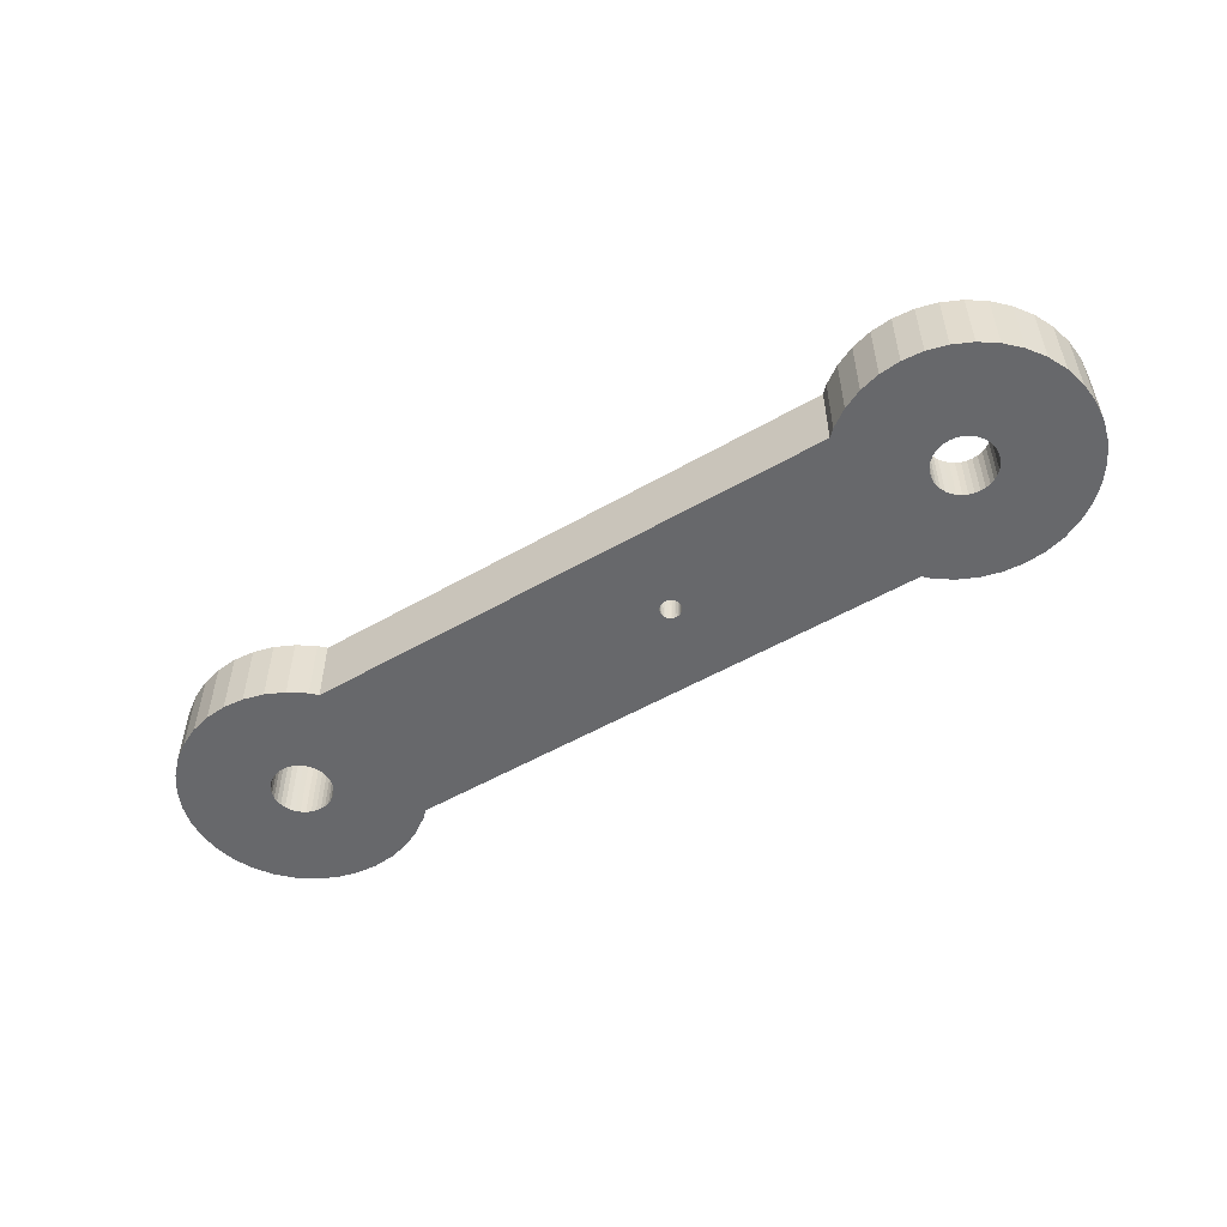
<metadata>
{"format":"obj","ext":"obj","renderer":"f3d","projection":"perspective","resolution":1024,"background":"white","views":[{"elev":-52.5,"azim":-148.2,"up":"+Y"}]}
</metadata>
<code>
o Servohorn
v -6 -1.8 0
v -5.909 1.7 -1.042
v -5.909 -1.8 -1.042
v -6 1.7 0
v 1.042 -1.8 -5.909
v 0 1.7 -6
v 1.042 1.7 -5.909
v 0 -1.8 -6
v -1.042 -1.8 5.909
v 0 1.7 6
v -1.042 1.7 5.909
v 0 -1.8 6
v -4.596 -1.8 3.857
v -5.196 1.7 3
v -5.196 -1.8 3
v -4.596 1.7 3.857
v 4.203 1.7 -4.25
v 3.857 -1.8 -4.596
v 3.857 1.7 -4.596
v 4.203 -1.8 -4.25
v -3 -1.8 -5.196
v -3.857 1.7 -4.596
v -3 1.7 -5.196
v -3.857 -1.8 -4.596
v -1.042 -1.8 -5.909
v -2.052 1.7 -5.638
v -1.042 1.7 -5.909
v -2.052 -1.8 -5.638
v 1.149 -1.8 -0.9642
v 1.299 -1.8 -0.75
v 0.9642 -1.8 -1.149
v 3 -1.8 -5.196
v 0.75 -1.8 -1.299
v 2.052 -1.8 -5.638
v 0.513 -1.8 -1.41
v 0.2605 -1.8 -1.477
v 0 -1.8 -1.5
v -0.2605 -1.8 -1.477
v -0.513 -1.8 -1.41
v -0.75 -1.8 -1.299
v -0.9642 -1.8 -1.149
v -1.149 -1.8 -0.9642
v -4.596 -1.8 -3.857
v -1.299 -1.8 -0.75
v -5.196 -1.8 -3
v -1.41 -1.8 -0.513
v -5.638 -1.8 -2.052
v -1.477 -1.8 -0.2605
v -1.5 -1.8 0
v -1.299 -1.8 0.75
v -1.41 -1.8 0.513
v -5.638 -1.8 2.052
v -1.477 -1.8 0.2605
v -5.909 -1.8 1.042
v 15 -1.8 -0.08856
v 30.8 -1.8 -4.25
v 15.01 -1.8 0
v 14.98 -1.8 -0.1744
v 14.94 -1.8 -0.255
v 14.89 -1.8 -0.3278
v 14.83 -1.8 -0.3907
v 14.76 -1.8 -0.4417
v 14.67 -1.8 -0.4792
v 14.59 -1.8 -0.5023
v 14.5 -1.8 -0.51
v 14.41 -1.8 -0.5023
v 13.99 -1.8 0
v 4.203 -1.8 4.25
v 14 -1.8 -0.08856
v 14.02 -1.8 -0.1744
v 14.06 -1.8 -0.255
v 14.11 -1.8 -0.3278
v 14.17 -1.8 -0.3907
v 14.33 -1.8 -0.4792
v 14.24 -1.8 -0.4417
v 0.9642 -1.8 1.149
v 3.857 -1.8 4.596
v 1.5 -1.8 0
v 1.477 -1.8 -0.2605
v 3 -1.8 5.196
v 0.75 -1.8 1.299
v 2.052 -1.8 5.638
v 1.41 -1.8 -0.513
v 1.477 -1.8 0.2605
v 1.41 -1.8 0.513
v 1.299 -1.8 0.75
v 1.149 -1.8 0.9642
v 0.513 -1.8 1.41
v 1.042 -1.8 5.909
v 0.2605 -1.8 1.477
v 0 -1.8 1.5
v -0.2605 -1.8 1.477
v -0.513 -1.8 1.41
v -2.052 -1.8 5.638
v -0.75 -1.8 1.299
v -3 -1.8 5.196
v -0.9642 -1.8 1.149
v -3.857 -1.8 4.596
v -1.149 -1.8 0.9642
v 36.5 -1.8 0
v 41 -1.8 0
v 40.91 -1.8 1.042
v 36.48 -1.8 0.2605
v 40.64 -1.8 2.052
v 40.91 -1.8 -1.042
v 36.41 -1.8 0.513
v 40.2 -1.8 3
v 36.48 -1.8 -0.2605
v 36.3 -1.8 0.75
v 39.6 -1.8 3.857
v 40.64 -1.8 -2.052
v 36.15 -1.8 0.9642
v 38.86 -1.8 4.596
v 36.41 -1.8 -0.513
v 35.96 -1.8 1.149
v 38 -1.8 5.196
v 40.2 -1.8 -3
v 35.75 -1.8 1.299
v 37.05 -1.8 5.638
v 36.3 -1.8 -0.75
v 39.6 -1.8 -3.857
v 35.51 -1.8 1.41
v 36.04 -1.8 5.909
v 35.26 -1.8 1.477
v 35 -1.8 6
v 35 -1.8 1.5
v 34.74 -1.8 1.477
v 33.96 -1.8 5.909
v 34.49 -1.8 1.41
v 32.95 -1.8 5.638
v 34.25 -1.8 1.299
v 32 -1.8 5.196
v 34.04 -1.8 1.149
v 31.14 -1.8 4.596
v 30.8 -1.8 4.25
v 33.85 -1.8 0.9642
v 33.7 -1.8 0.75
v 36.15 -1.8 -0.9642
v 38.86 -1.8 -4.596
v 35.96 -1.8 -1.149
v 38 -1.8 -5.196
v 35.75 -1.8 -1.299
v 37.05 -1.8 -5.638
v 35.51 -1.8 -1.41
v 36.04 -1.8 -5.909
v 35.26 -1.8 -1.477
v 35 -1.8 -1.5
v 35 -1.8 -6
v 34.74 -1.8 -1.477
v 33.96 -1.8 -5.909
v 34.49 -1.8 -1.41
v 32.95 -1.8 -5.638
v 34.25 -1.8 -1.299
v 32 -1.8 -5.196
v 34.04 -1.8 -1.149
v 33.85 -1.8 -0.9642
v 33.7 -1.8 -0.75
v 33.59 -1.8 -0.513
v 33.52 -1.8 -0.2605
v 33.5 -1.8 0
v 33.59 -1.8 0.513
v 33.52 -1.8 0.2605
v 31.14 -1.8 -4.596
v 15 -1.8 0.08856
v 14.98 -1.8 0.1744
v 14.94 -1.8 0.255
v 14.89 -1.8 0.3278
v 14.83 -1.8 0.3907
v 14.76 -1.8 0.4417
v 14.67 -1.8 0.4792
v 14.59 -1.8 0.5023
v 14.5 -1.8 0.51
v 14 -1.8 0.08856
v 14.02 -1.8 0.1744
v 14.06 -1.8 0.255
v 14.11 -1.8 0.3278
v 14.17 -1.8 0.3907
v 14.24 -1.8 0.4417
v 14.33 -1.8 0.4792
v 14.41 -1.8 0.5023
v 2.052 1.7 -5.638
v 3 1.7 -5.196
v -4.596 1.7 -3.857
v -5.196 1.7 -3
v -5.638 1.7 -2.052
v 3.857 1.7 4.596
v 3 1.7 5.196
v -3.857 1.7 4.596
v -2.052 1.7 5.638
v -3 1.7 5.196
v -5.638 1.7 2.052
v -5.909 1.7 1.042
v 16.47 1.7 0.3473
v 30.8 1.7 4.25
v 16.5 1.7 0
v 16.38 1.7 0.684
v 16.23 1.7 1
v 16.03 1.7 1.286
v 15.79 1.7 1.532
v 15.5 1.7 1.732
v 15.18 1.7 1.879
v 14.85 1.7 1.97
v 14.5 1.7 2
v 4.203 1.7 4.25
v 0.6667 1.7 3.431
v 2.052 1.7 5.638
v 1.042 1.7 5.909
v 0.6078 1.7 3.447
v 0 1.7 3.5
v -0.6078 1.7 3.447
v -1.197 1.7 3.289
v -1.75 1.7 3.031
v -2.25 1.7 2.681
v -2.681 1.7 2.25
v -3.031 1.7 1.75
v -3.289 1.7 1.197
v -3.447 1.7 0.6078
v -3.5 1.7 0
v -3.289 1.7 -1.197
v -3.447 1.7 -0.6078
v 36.5 1.7 0
v 41 1.7 0
v 40.91 1.7 -1.042
v 36.48 1.7 -0.2605
v 40.64 1.7 -2.052
v 40.91 1.7 1.042
v 36.41 1.7 -0.513
v 40.2 1.7 -3
v 36.48 1.7 0.2605
v 36.3 1.7 -0.75
v 39.6 1.7 -3.857
v 40.64 1.7 2.052
v 36.15 1.7 -0.9642
v 38.86 1.7 -4.596
v 36.41 1.7 0.513
v 35.96 1.7 -1.149
v 38 1.7 -5.196
v 40.2 1.7 3
v 35.75 1.7 -1.299
v 37.05 1.7 -5.638
v 36.3 1.7 0.75
v 39.6 1.7 3.857
v 35.51 1.7 -1.41
v 36.04 1.7 -5.909
v 35.26 1.7 -1.477
v 35 1.7 -6
v 35 1.7 -1.5
v 34.74 1.7 -1.477
v 33.96 1.7 -5.909
v 34.49 1.7 -1.41
v 32.95 1.7 -5.638
v 34.25 1.7 -1.299
v 32 1.7 -5.196
v 34.04 1.7 -1.149
v 31.14 1.7 -4.596
v 30.8 1.7 -4.25
v 33.85 1.7 -0.9642
v 33.7 1.7 -0.75
v 36.15 1.7 0.9642
v 38.86 1.7 4.596
v 35.96 1.7 1.149
v 38 1.7 5.196
v 35.75 1.7 1.299
v 37.05 1.7 5.638
v 35.51 1.7 1.41
v 36.04 1.7 5.909
v 35.26 1.7 1.477
v 35 1.7 1.5
v 35 1.7 6
v 34.74 1.7 1.477
v 33.96 1.7 5.909
v 34.49 1.7 1.41
v 32.95 1.7 5.638
v 34.25 1.7 1.299
v 32 1.7 5.196
v 34.04 1.7 1.149
v 33.85 1.7 0.9642
v 33.7 1.7 0.75
v 33.59 1.7 0.513
v 33.52 1.7 0.2605
v 33.5 1.7 0
v 33.59 1.7 -0.513
v 33.52 1.7 -0.2605
v 31.14 1.7 4.596
v 16.47 1.7 -0.3473
v 16.38 1.7 -0.684
v 16.23 1.7 -1
v 16.03 1.7 -1.286
v 15.79 1.7 -1.532
v 15.5 1.7 -1.732
v 15.18 1.7 -1.879
v 14.85 1.7 -1.97
v 14.5 1.7 -2
v 0.6667 1.7 -3.431
v 0.6078 1.7 -3.447
v 0 1.7 -3.5
v -0.6078 1.7 -3.447
v -1.197 1.7 -3.289
v -1.75 1.7 -3.031
v -2.25 1.7 -2.681
v -2.681 1.7 -2.25
v -3.031 1.7 -1.75
v -3.447 0.7102 -0.6078
v -3.5 0.7102 0
v 0 0.7102 -3.5
v 0.6078 0.7102 -3.447
v 0 0.7102 3.5
v -0.6078 0.7102 3.447
v -2.25 0.7102 -2.681
v -1.75 0.7102 -3.031
v -1.197 0.7102 -3.289
v -0.6078 0.7102 -3.447
v 15.01 0.7102 0
v 16.5 0.7102 0
v 16.47 0.7102 -0.3473
v 15 0.7102 -0.08856
v 16.38 0.7102 -0.684
v 16.47 0.7102 0.3473
v 14.98 0.7102 -0.1744
v 16.23 0.7102 -1
v 15 0.7102 0.08856
v 14.94 0.7102 -0.255
v 16.03 0.7102 -1.286
v 16.38 0.7102 0.684
v 14.89 0.7102 -0.3278
v 15.79 0.7102 -1.532
v 14.98 0.7102 0.1744
v 14.83 0.7102 -0.3907
v 15.5 0.7102 -1.732
v 16.23 0.7102 1
v 14.76 0.7102 -0.4417
v 15.18 0.7102 -1.879
v 14.94 0.7102 0.255
v 16.03 0.7102 1.286
v 14.67 0.7102 -0.4792
v 14.85 0.7102 -1.97
v 14.59 0.7102 -0.5023
v 14.5 0.7102 -2
v 14.5 0.7102 -0.51
v 14.41 0.7102 -0.5023
v 14.33 0.7102 -0.4792
v 14.24 0.7102 -0.4417
v 14.17 0.7102 -0.3907
v 14.11 0.7102 -0.3278
v 14.06 0.7102 -0.255
v 14.02 0.7102 -0.1744
v 1.41 0.7102 -0.513
v 14 0.7102 -0.08856
v 1.5 0.7102 0
v 13.99 0.7102 0
v 1.477 0.7102 -0.2605
v 1.299 0.7102 -0.75
v 0.6667 0.7102 -3.431
v 1.149 0.7102 -0.9642
v 0.9642 0.7102 -1.149
v 0.75 0.7102 -1.299
v 0.2605 0.7102 -1.477
v 0.513 0.7102 -1.41
v 0 0.7102 -1.5
v -0.2605 0.7102 -1.477
v -0.513 0.7102 -1.41
v -0.75 0.7102 -1.299
v -0.9642 0.7102 -1.149
v -1.149 0.7102 -0.9642
v -2.681 0.7102 -2.25
v -3.031 0.7102 -1.75
v -1.299 0.7102 -0.75
v 14.89 0.7102 0.3278
v 15.79 0.7102 1.532
v 14.83 0.7102 0.3907
v 15.5 0.7102 1.732
v 14.76 0.7102 0.4417
v 15.18 0.7102 1.879
v 14.67 0.7102 0.4792
v 14.85 0.7102 1.97
v 14.59 0.7102 0.5023
v 14.5 0.7102 0.51
v 14.5 0.7102 2
v 14.41 0.7102 0.5023
v 14.33 0.7102 0.4792
v 14.24 0.7102 0.4417
v 14.17 0.7102 0.3907
v 14.11 0.7102 0.3278
v 14.06 0.7102 0.255
v 14.02 0.7102 0.1744
v 1.477 0.7102 0.2605
v 14 0.7102 0.08856
v 1.41 0.7102 0.513
v 1.299 0.7102 0.75
v 0.6667 0.7102 3.431
v 1.149 0.7102 0.9642
v 0.9642 0.7102 1.149
v 0.75 0.7102 1.299
v 0.513 0.7102 1.41
v 0.2605 0.7102 1.477
v 0.6078 0.7102 3.447
v 0 0.7102 1.5
v -0.2605 0.7102 1.477
v -0.513 0.7102 1.41
v -1.197 0.7102 3.289
v -0.75 0.7102 1.299
v -1.75 0.7102 3.031
v -0.9642 0.7102 1.149
v -2.25 0.7102 2.681
v -1.149 0.7102 0.9642
v -2.681 0.7102 2.25
v -1.299 0.7102 0.75
v -3.031 0.7102 1.75
v -1.41 0.7102 0.513
v -3.289 0.7102 1.197
v -1.477 0.7102 0.2605
v -3.447 0.7102 0.6078
v -1.5 0.7102 0
v -1.41 0.7102 -0.513
v -3.289 0.7102 -1.197
v -1.477 0.7102 -0.2605
f 1 2 3
f 2 1 4
f 5 6 7
f 6 5 8
f 9 10 11
f 10 9 12
f 13 14 15
f 14 13 16
f 17 18 19
f 18 17 20
f 21 22 23
f 22 21 24
f 25 26 27
f 26 25 28
f 29 20 30
f 31 20 29
f 20 31 18
f 18 31 32
f 33 32 31
f 32 33 34
f 35 34 33
f 34 35 5
f 36 5 35
f 37 5 36
f 37 8 5
f 38 8 37
f 25 38 39
f 28 39 40
f 21 40 41
f 38 25 8
f 24 41 42
f 43 42 44
f 45 44 46
f 47 46 48
f 3 48 49
f 15 50 13
f 39 28 25
f 40 21 28
f 50 15 51
f 52 51 15
f 41 24 21
f 51 52 53
f 42 43 24
f 54 53 52
f 44 45 43
f 53 54 49
f 46 47 45
f 1 49 54
f 48 3 47
f 49 1 3
f 55 56 57
f 58 56 55
f 59 56 58
f 60 56 59
f 61 56 60
f 62 56 61
f 63 56 62
f 64 56 63
f 20 64 65
f 20 65 66
f 20 67 68
f 67 20 69
f 69 20 70
f 70 20 71
f 71 20 72
f 72 20 73
f 64 20 56
f 74 20 66
f 75 20 74
f 73 20 75
f 76 68 77
f 68 78 20
f 79 20 78
f 76 77 80
f 81 80 82
f 83 20 79
f 30 20 83
f 68 84 78
f 68 85 84
f 68 86 85
f 68 87 86
f 88 82 89
f 68 76 87
f 80 81 76
f 82 88 81
f 89 90 88
f 12 90 89
f 12 91 90
f 12 92 91
f 9 92 12
f 92 9 93
f 94 93 9
f 93 94 95
f 96 95 94
f 95 96 97
f 98 97 96
f 97 98 99
f 13 99 98
f 99 13 50
f 100 101 102
f 103 102 104
f 101 100 105
f 106 104 107
f 108 105 100
f 109 107 110
f 105 108 111
f 112 110 113
f 114 111 108
f 115 113 116
f 111 114 117
f 118 116 119
f 120 117 114
f 117 120 121
f 102 103 100
f 104 106 103
f 107 109 106
f 110 112 109
f 122 119 123
f 113 115 112
f 116 118 115
f 119 122 118
f 123 124 122
f 125 124 123
f 125 126 124
f 125 127 126
f 128 127 125
f 127 128 129
f 130 129 128
f 129 130 131
f 132 131 130
f 131 132 133
f 134 133 132
f 135 133 134
f 133 135 136
f 136 135 137
f 138 121 120
f 121 138 139
f 140 139 138
f 139 140 141
f 142 141 140
f 141 142 143
f 144 143 142
f 143 144 145
f 146 145 144
f 147 145 146
f 147 148 145
f 149 148 147
f 150 149 151
f 152 151 153
f 154 153 155
f 149 150 148
f 56 155 156
f 56 156 157
f 56 157 158
f 56 158 159
f 56 159 160
f 137 135 161
f 151 152 150
f 161 135 162
f 56 160 135
f 162 135 160
f 155 56 163
f 153 154 152
f 155 163 154
f 135 57 56
f 135 164 57
f 135 165 164
f 135 166 165
f 135 167 166
f 135 168 167
f 135 169 168
f 135 170 169
f 135 171 170
f 68 171 135
f 171 68 172
f 173 68 67
f 174 68 173
f 175 68 174
f 176 68 175
f 177 68 176
f 178 68 177
f 179 68 178
f 180 68 179
f 172 68 180
f 32 181 182
f 181 32 34
f 34 7 181
f 7 34 5
f 18 182 19
f 182 18 32
f 45 183 43
f 183 45 184
f 43 22 24
f 22 43 183
f 47 184 45
f 184 47 185
f 28 23 26
f 23 28 21
f 8 27 6
f 27 8 25
f 80 186 187
f 186 80 77
f 98 16 13
f 16 98 188
f 96 189 190
f 189 96 94
f 15 191 52
f 191 15 14
f 54 4 1
f 4 54 192
f 3 185 47
f 185 3 2
f 193 194 195
f 196 194 193
f 197 194 196
f 198 194 197
f 199 194 198
f 200 194 199
f 201 194 200
f 202 194 201
f 203 194 202
f 203 204 194
f 205 186 204
f 186 205 187
f 187 205 206
f 205 204 203
f 206 205 207
f 208 207 205
f 209 207 208
f 209 10 207
f 210 10 209
f 210 11 10
f 211 11 210
f 189 211 212
f 211 189 11
f 190 212 213
f 188 213 214
f 212 190 189
f 16 214 215
f 14 215 216
f 191 216 217
f 213 188 190
f 192 217 218
f 185 219 184
f 219 185 220
f 214 16 188
f 2 220 185
f 215 14 16
f 220 2 218
f 216 191 14
f 4 218 2
f 217 192 191
f 218 4 192
f 221 222 223
f 224 223 225
f 222 221 226
f 227 225 228
f 229 226 221
f 230 228 231
f 226 229 232
f 233 231 234
f 235 232 229
f 236 234 237
f 232 235 238
f 239 237 240
f 241 238 235
f 238 241 242
f 223 224 221
f 225 227 224
f 228 230 227
f 231 233 230
f 243 240 244
f 234 236 233
f 237 239 236
f 240 243 239
f 244 245 243
f 246 245 244
f 246 247 245
f 246 248 247
f 249 248 246
f 248 249 250
f 251 250 249
f 250 251 252
f 253 252 251
f 252 253 254
f 255 254 253
f 256 254 255
f 254 256 257
f 257 256 258
f 259 242 241
f 242 259 260
f 261 260 259
f 260 261 262
f 263 262 261
f 262 263 264
f 265 264 263
f 264 265 266
f 267 266 265
f 268 266 267
f 268 269 266
f 270 269 268
f 271 270 272
f 273 272 274
f 275 274 276
f 270 271 269
f 194 276 277
f 194 277 278
f 194 278 279
f 194 279 280
f 194 280 281
f 258 256 282
f 272 273 271
f 282 256 283
f 194 281 256
f 283 256 281
f 276 194 284
f 274 275 273
f 276 284 275
f 256 195 194
f 256 285 195
f 256 286 285
f 256 287 286
f 256 288 287
f 256 289 288
f 256 290 289
f 256 291 290
f 256 292 291
f 256 293 292
f 17 293 256
f 294 19 182
f 294 182 181
f 294 181 7
f 17 294 293
f 19 294 17
f 7 295 294
f 6 295 7
f 6 296 295
f 6 297 296
f 27 297 6
f 27 298 297
f 26 298 27
f 298 26 299
f 23 299 26
f 299 23 300
f 22 300 23
f 300 22 301
f 183 301 22
f 301 183 302
f 302 184 219
f 184 302 183
f 12 207 10
f 207 12 89
f 82 187 206
f 187 82 80
f 186 68 204
f 68 186 77
f 98 190 188
f 190 98 96
f 94 11 189
f 11 94 9
f 52 192 54
f 192 52 191
f 89 206 207
f 206 89 82
f 68 194 204
f 194 68 135
f 56 17 256
f 17 56 20
f 222 105 223
f 105 222 101
f 148 249 246
f 249 148 150
f 125 266 269
f 266 125 123
f 242 107 238
f 107 242 110
f 139 237 234
f 237 139 141
f 152 253 251
f 253 152 154
f 232 102 226
f 102 232 104
f 225 117 228
f 117 225 111
f 223 111 225
f 111 223 105
f 228 121 231
f 121 228 117
f 143 244 240
f 244 143 145
f 145 246 244
f 246 145 148
f 141 240 237
f 240 141 143
f 154 255 253
f 255 154 163
f 150 251 249
f 251 150 152
f 226 101 222
f 101 226 102
f 123 264 266
f 264 123 119
f 121 234 231
f 234 121 139
f 56 255 163
f 255 56 256
f 238 104 232
f 104 238 107
f 116 260 262
f 260 116 113
f 119 262 264
f 262 119 116
f 128 269 271
f 269 128 125
f 132 273 275
f 273 132 130
f 130 271 273
f 271 130 128
f 113 242 260
f 242 113 110
f 134 194 135
f 194 134 284
f 134 275 284
f 275 134 132
f 218 303 220
f 303 218 304
f 305 295 296
f 295 305 306
f 307 210 209
f 210 307 308
f 309 299 300
f 299 309 310
f 311 297 298
f 297 311 312
f 313 314 315
f 316 315 317
f 314 313 318
f 319 317 320
f 321 318 313
f 322 320 323
f 318 321 324
f 325 323 326
f 327 324 321
f 328 326 329
f 324 327 330
f 331 329 332
f 333 330 327
f 330 333 334
f 315 316 313
f 317 319 316
f 320 322 319
f 323 325 322
f 335 332 336
f 326 328 325
f 329 331 328
f 332 335 331
f 336 337 335
f 338 337 336
f 338 339 337
f 338 340 339
f 338 341 340
f 338 342 341
f 338 343 342
f 338 344 343
f 338 345 344
f 338 346 345
f 347 346 338
f 348 349 350
f 351 346 347
f 348 351 349
f 346 351 348
f 338 352 347
f 353 352 338
f 352 353 354
f 354 353 355
f 355 353 356
f 357 353 306
f 353 358 356
f 353 357 358
f 305 357 306
f 305 359 357
f 305 360 359
f 312 360 305
f 360 312 361
f 311 361 312
f 361 311 362
f 310 362 311
f 362 310 363
f 309 363 310
f 363 309 364
f 365 364 309
f 366 367 365
f 364 365 367
f 368 334 333
f 334 368 369
f 370 369 368
f 369 370 371
f 372 371 370
f 371 372 373
f 374 373 372
f 373 374 375
f 376 375 374
f 377 375 376
f 377 378 375
f 379 378 377
f 380 378 379
f 381 378 380
f 382 378 381
f 383 378 382
f 384 378 383
f 385 378 384
f 386 385 387
f 349 387 350
f 386 387 349
f 385 386 388
f 385 388 378
f 389 378 388
f 390 389 391
f 390 391 392
f 390 392 393
f 389 390 378
f 394 390 393
f 395 390 394
f 390 395 396
f 397 396 395
f 397 307 396
f 398 307 397
f 308 398 399
f 398 308 307
f 400 399 401
f 402 401 403
f 404 403 405
f 399 400 308
f 406 405 407
f 408 407 409
f 410 409 411
f 401 402 400
f 412 411 413
f 367 366 414
f 415 414 366
f 403 404 402
f 414 415 416
f 405 406 404
f 303 416 415
f 407 408 406
f 416 303 413
f 409 410 408
f 304 413 303
f 411 412 410
f 413 304 412
f 306 294 295
f 294 306 353
f 302 365 301
f 365 302 366
f 301 309 300
f 309 301 365
f 310 298 299
f 298 310 311
f 312 296 297
f 296 312 305
f 390 208 205
f 208 390 396
f 396 209 208
f 209 396 307
f 213 406 214
f 406 213 404
f 400 212 211
f 212 400 402
f 215 410 216
f 410 215 408
f 214 408 215
f 408 214 406
f 217 304 218
f 304 217 412
f 219 366 302
f 366 219 415
f 220 415 219
f 415 220 303
f 402 213 212
f 213 402 404
f 216 412 217
f 412 216 410
f 308 211 210
f 211 308 400
f 314 285 315
f 285 314 195
f 375 203 202
f 203 375 378
f 326 288 289
f 288 326 323
f 330 196 324
f 196 330 197
f 317 287 320
f 287 317 286
f 315 286 317
f 286 315 285
f 320 288 323
f 288 320 287
f 332 290 291
f 290 332 329
f 329 289 290
f 289 329 326
f 324 193 318
f 193 324 196
f 373 202 201
f 202 373 375
f 336 291 292
f 291 336 332
f 338 292 293
f 292 338 336
f 318 195 314
f 195 318 193
f 334 197 330
f 197 334 198
f 369 200 199
f 200 369 371
f 371 201 200
f 201 371 373
f 334 199 198
f 199 334 369
f 353 293 294
f 293 353 338
f 378 205 203
f 205 378 390
f 78 351 79
f 351 78 349
f 413 48 416
f 48 413 49
f 37 357 359
f 357 37 36
f 29 355 31
f 355 29 354
f 41 362 363
f 362 41 40
f 39 360 361
f 360 39 38
f 76 391 87
f 391 76 392
f 83 352 30
f 352 83 347
f 79 347 83
f 347 79 351
f 30 354 29
f 354 30 352
f 35 356 358
f 356 35 33
f 36 358 357
f 358 36 35
f 33 355 356
f 355 33 31
f 367 42 364
f 42 367 44
f 364 41 363
f 41 364 42
f 414 44 367
f 44 414 46
f 40 361 362
f 361 40 39
f 38 359 360
f 359 38 37
f 76 393 392
f 393 76 81
f 403 99 405
f 99 403 97
f 93 401 399
f 401 93 95
f 407 51 409
f 51 407 50
f 411 49 413
f 49 411 53
f 416 46 414
f 46 416 48
f 84 349 78
f 349 84 386
f 90 397 395
f 397 90 91
f 81 394 393
f 394 81 88
f 86 388 85
f 388 86 389
f 87 389 86
f 389 87 391
f 85 386 84
f 386 85 388
f 95 403 401
f 403 95 97
f 92 399 398
f 399 92 93
f 405 50 407
f 50 405 99
f 409 53 411
f 53 409 51
f 88 395 394
f 395 88 90
f 91 398 397
f 398 91 92
f 57 316 55
f 316 57 313
f 350 69 348
f 69 350 67
f 66 339 340
f 339 66 65
f 171 377 376
f 377 171 172
f 60 328 61
f 328 60 325
f 344 73 343
f 73 344 72
f 75 341 342
f 341 75 74
f 167 333 166
f 333 167 368
f 58 322 59
f 322 58 319
f 55 319 58
f 319 55 316
f 59 325 60
f 325 59 322
f 64 335 337
f 335 64 63
f 65 337 339
f 337 65 64
f 62 328 331
f 328 62 61
f 346 71 345
f 71 346 70
f 345 72 344
f 72 345 71
f 348 70 346
f 70 348 69
f 73 342 343
f 342 73 75
f 74 340 341
f 340 74 66
f 164 313 57
f 313 164 321
f 63 331 335
f 331 63 62
f 168 372 370
f 372 168 169
f 168 368 167
f 368 168 370
f 383 175 384
f 175 383 176
f 382 176 383
f 176 382 177
f 166 327 165
f 327 166 333
f 172 379 377
f 379 172 180
f 385 173 387
f 173 385 174
f 387 67 350
f 67 387 173
f 384 174 385
f 174 384 175
f 169 374 372
f 374 169 170
f 170 376 374
f 376 170 171
f 165 321 164
f 321 165 327
f 180 380 379
f 380 180 179
f 179 381 380
f 381 179 178
f 178 382 381
f 382 178 177
f 100 224 108
f 224 100 221
f 149 247 248
f 247 149 147
f 124 268 267
f 268 124 126
f 142 236 239
f 236 142 140
f 258 156 257
f 156 258 157
f 153 250 252
f 250 153 151
f 114 230 120
f 230 114 227
f 108 227 114
f 227 108 224
f 120 233 138
f 233 120 230
f 146 243 245
f 243 146 144
f 147 245 247
f 245 147 146
f 144 239 243
f 239 144 142
f 283 158 282
f 158 283 159
f 282 157 258
f 157 282 158
f 281 159 283
f 159 281 160
f 155 252 254
f 252 155 153
f 151 248 250
f 248 151 149
f 103 221 100
f 221 103 229
f 277 137 278
f 137 277 136
f 122 267 265
f 267 122 124
f 140 233 236
f 233 140 138
f 280 160 281
f 160 280 162
f 156 254 257
f 254 156 155
f 109 235 106
f 235 109 241
f 279 162 280
f 162 279 161
f 115 263 261
f 263 115 118
f 118 265 263
f 265 118 122
f 106 229 103
f 229 106 235
f 129 274 272
f 274 129 131
f 127 272 270
f 272 127 129
f 126 270 268
f 270 126 127
f 131 276 274
f 276 131 133
f 278 161 279
f 161 278 137
f 112 241 109
f 241 112 259
f 133 277 276
f 277 133 136
f 112 261 259
f 261 112 115

</code>
